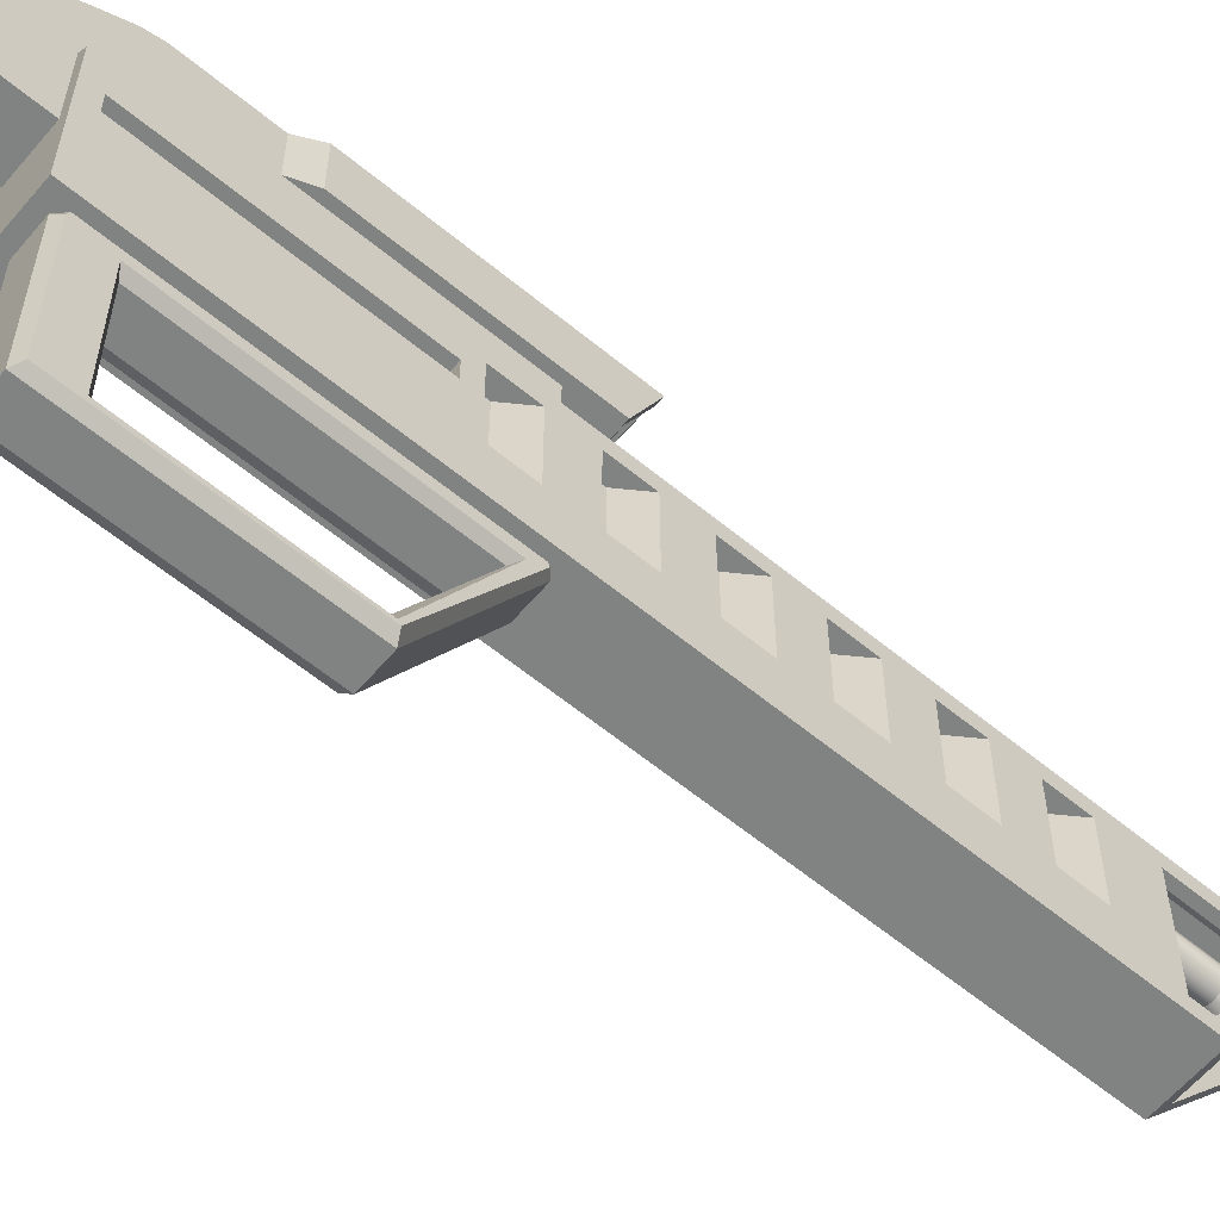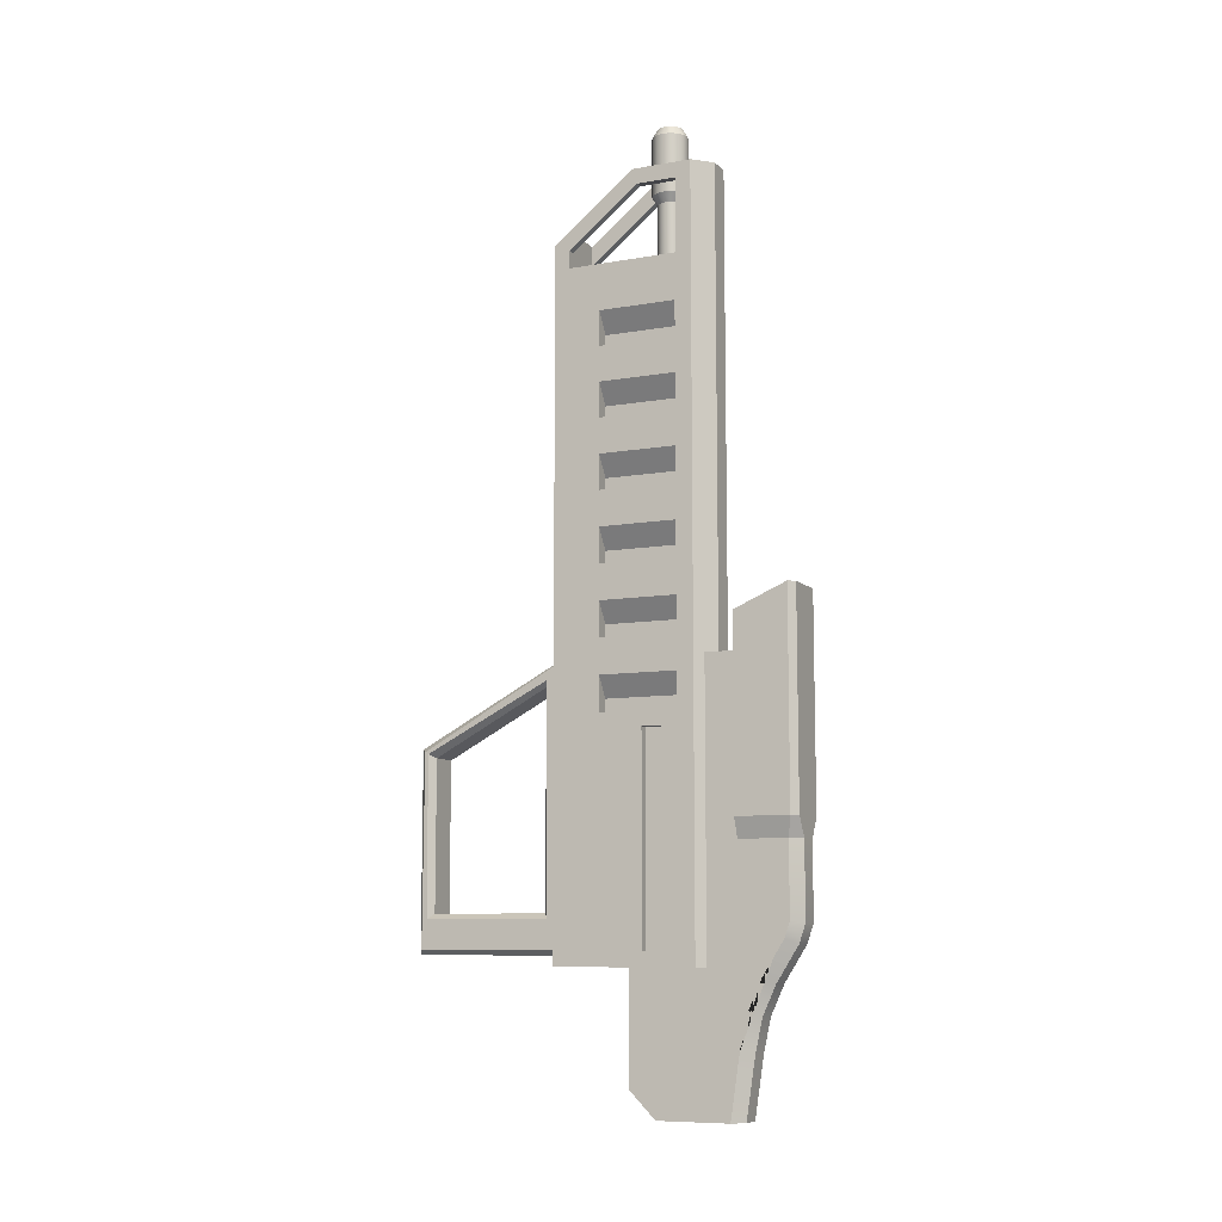
<metadata>
{"format":"obj","ext":"obj","renderer":"f3d","projection":"perspective","resolution":1024,"background":"white","views":[{"elev":-60.6,"azim":-130.1,"up":"+Y"},{"elev":-9.1,"azim":115.1,"up":"+Z"}]}
</metadata>
<code>
o Cube31_copy32
v 0.0814 0.1897 1.627
v 0.0814 0.1897 -0.1852
v 0.0814 0.1897 1.74
v 0.0318 0.6367 1.627
v 0.0814 0.5871 1.627
v 0.0318 0.6367 -0.1852
v 0.0814 0.5871 -0.1852
v 0.0814 0.4179 1.92
v 0.0814 0.5871 1.92
v 0.0814 0.544 1.877
v 0.0814 0.4329 1.877
v 0.0814 0.2328 1.719
v 0.0814 0.2328 1.67
v 0.0814 0.544 1.67
v 0.0318 0.6367 1.92
v 6.113e-07 0.1897 1.627
v 6.113e-07 0.1897 -0.1852
v 6.113e-07 0.1897 1.74
v 6.113e-07 0.6367 1.627
v 6.113e-07 0.6367 -0.1852
v -0.0814 0.1897 1.627
v -0.0814 0.1897 -0.1852
v -0.0814 0.1897 1.74
v -0.03179 0.6367 1.627
v -0.0814 0.5871 1.627
v -0.03179 0.6367 -0.1852
v -0.0814 0.5871 -0.1852
v -0.0814 0.4179 1.92
v -0.0814 0.5871 1.92
v -0.0814 0.544 1.877
v -0.0814 0.4329 1.877
v -0.0814 0.2328 1.719
v -0.0814 0.2328 1.67
v -0.0814 0.544 1.67
v -0.03179 0.6367 1.92
v 6.113e-07 0.6367 1.92
v -0.02262 0.6146 1.877
v 0.02263 0.6146 1.877
v -0.02262 0.6146 1.67
v 0.02263 0.6146 1.67
v -0.03179 0.2328 1.67
v 0.0318 0.2328 1.67
v 0.05926 0.2328 1.774
v -0.05926 0.2328 1.774
v 0.05926 0.5779 1.92
v 0.02263 0.6146 1.92
v 6.113e-07 0.6146 1.92
v -0.02262 0.6146 1.92
v -0.05926 0.5779 1.92
v 0.05926 0.544 1.877
v -0.05926 0.544 1.877
v -0.05926 0.4329 1.877
v -0.05926 0.544 1.67
v -0.05926 0.2328 1.67
v -0.05926 0.2328 1.719
v 0.05926 0.544 1.67
v 0.05926 0.4329 1.877
v 0.05926 0.2328 1.67
v 0.05926 0.2328 1.719
v 0.05926 0.4179 1.92
v -0.05926 0.4179 1.92
v 0.0814 0.544 1.92
v -0.0814 0.544 1.92
v 0.05926 0.544 1.92
v -0.05926 0.544 1.92
v 0.05926 0.5779 1.877
v 0.05926 0.5779 1.67
v -0.05926 0.5779 1.877
v -0.05926 0.5779 1.67
v 6.113e-07 0.6146 1.877
v 0.0814 0.3216 1.627
v 0.0814 0.3216 -0.1852
v -0.0814 0.3216 1.627
v -0.0814 0.3216 -0.1852
v -0.0814 0.5407 1.627
v -0.0814 0.5407 -0.1852
v 0.0814 0.5407 1.627
v 0.0814 0.5407 -0.1852
v 0.0814 0.3216 0.4635
v -0.0814 0.3216 0.4635
v -0.0814 0.5407 0.4635
v 0.0814 0.5407 0.4635
v 0.0814 0.3216 1.541
v -0.0814 0.3216 1.541
v 0.0814 0.5407 1.541
v -0.0814 0.5407 1.541
v -0.0814 0.5407 0.5615
v -0.0814 0.5407 0.6594
v -0.0814 0.5407 0.7574
v -0.0814 0.5407 0.8553
v -0.0814 0.5407 0.9533
v -0.0814 0.5407 1.051
v -0.0814 0.5407 1.149
v -0.0814 0.5407 1.247
v -0.0814 0.5407 1.345
v -0.0814 0.5407 1.443
v 0.0814 0.3216 1.443
v 0.0814 0.3216 1.345
v 0.0814 0.3216 1.247
v 0.0814 0.3216 1.149
v 0.0814 0.3216 1.051
v 0.0814 0.3216 0.9533
v 0.0814 0.3216 0.8553
v 0.0814 0.3216 0.7574
v 0.0814 0.3216 0.6594
v 0.0814 0.3216 0.5615
v -0.0814 0.3216 1.443
v -0.0814 0.3216 1.345
v -0.0814 0.3216 1.247
v -0.0814 0.3216 1.149
v -0.0814 0.3216 1.051
v -0.0814 0.3216 0.9533
v -0.0814 0.3216 0.8553
v -0.0814 0.3216 0.7574
v -0.0814 0.3216 0.6594
v -0.0814 0.3216 0.5615
v 0.0814 0.5407 1.443
v 0.0814 0.5407 1.345
v 0.0814 0.5407 1.247
v 0.0814 0.5407 1.149
v 0.0814 0.5407 1.051
v 0.0814 0.5407 0.9533
v 0.0814 0.5407 0.8553
v 0.0814 0.5407 0.7574
v 0.0814 0.5407 0.6594
v 0.0814 0.5407 0.5615
v -0.04206 0.3216 0.5032
v -0.04206 0.5407 0.5032
v -0.04206 0.5407 0.4052
v -0.04206 0.3216 0.4052
v -0.04206 0.5407 0.6011
v -0.04206 0.3216 0.6011
v -0.04206 0.3216 0.6991
v -0.04206 0.5407 0.6991
v -0.04206 0.5407 0.797
v -0.04206 0.3216 0.797
v -0.04206 0.3216 0.895
v -0.04206 0.5407 0.895
v -0.04206 0.5407 0.9929
v -0.04206 0.3216 0.9929
v -0.04206 0.3216 1.091
v -0.04206 0.5407 1.091
v -0.04206 0.5407 1.189
v -0.04206 0.3216 1.189
v -0.04206 0.3216 1.287
v -0.04206 0.5407 1.287
v 0.04206 0.5407 0.5032
v 0.04206 0.3216 0.5032
v 0.04206 0.3216 0.4052
v 0.04206 0.5407 0.4052
v 0.04206 0.3216 0.6011
v 0.04206 0.5407 0.6011
v 0.04206 0.5407 0.6991
v 0.04206 0.3216 0.6991
v 0.04206 0.3216 0.797
v 0.04206 0.5407 0.797
v 0.04206 0.5407 0.895
v 0.04206 0.3216 0.895
v 0.04206 0.3216 0.9929
v 0.04206 0.5407 0.9929
v 0.04206 0.5407 1.091
v 0.04206 0.3216 1.091
v 0.04206 0.3216 1.189
v 0.04206 0.5407 1.189
v 0.04206 0.5407 1.287
v 0.04206 0.3216 1.287
v -0.04206 0.5407 1.385
v -0.04206 0.3216 1.385
v -0.04206 0.3216 1.483
v -0.04206 0.5407 1.483
v 0.04206 0.3216 1.385
v 0.04206 0.5407 1.385
v 0.04206 0.5407 1.483
v 0.04206 0.3216 1.483
v 0.0814 0.442 -0.1852
v 0.0814 0.4964 -0.1852
v -0.0814 0.4964 -0.1852
v -0.0814 0.442 -0.1852
v -0.0814 0.4964 0.4635
v -0.0814 0.442 0.4635
v 0.0814 0.4964 0.4635
v 0.0814 0.442 0.4635
v -0.0814 0.4964 0.4229
v -0.0814 0.4964 -0.1446
v -0.0814 0.442 0.4229
v -0.0814 0.442 -0.1446
v 0.0814 0.442 0.4229
v 0.0814 0.442 -0.1446
v 0.0814 0.4964 0.4229
v 0.0814 0.4964 -0.1446
v 0.05681 0.442 -0.1446
v 0.05681 0.4964 -0.1446
v 0.05681 0.4964 0.4229
v 0.05681 0.442 0.4229
v -0.05681 0.4964 -0.1446
v -0.05681 0.442 -0.1446
v -0.05681 0.442 0.4229
v -0.05681 0.4964 0.4229
v -0.05959 0.6688 -0.5611
v -0.02952 0.6989 -0.5611
v -0.05959 0.8299 0.1318
v -0.02952 0.86 0.1318
v 0.02952 0.6989 -0.5611
v 0.05959 0.6688 -0.5611
v 0.02952 0.86 0.1318
v 0.05959 0.8299 0.1318
v -0.02952 0.86 -0.07495
v 0.02952 0.86 -0.07495
v -0.02952 0.7807 -0.2245
v 0.02952 0.7807 -0.2245
v -0.02952 0.7245 -0.3928
v 0.02952 0.7245 -0.3928
v -0.02952 0.8425 -0.127
v 0.02952 0.8425 -0.127
v -0.02952 0.7441 -0.305
v 0.02952 0.7441 -0.305
v -0.05959 0.8299 -0.07004
v -0.05959 0.8152 -0.114
v -0.05959 0.7542 -0.2102
v -0.05959 0.7155 -0.2954
v -0.05959 0.6949 -0.3873
v 0.05959 0.6949 -0.3873
v 0.05959 0.7155 -0.2954
v 0.05959 0.7542 -0.2102
v 0.05959 0.8152 -0.114
v 0.05959 0.8299 -0.07004
v -0.08021 0.6937 0.1869
v -0.05959 0.6937 0.1869
v 0.05959 0.6937 0.1869
v 0.08021 0.6937 0.1869
v -0.08021 0.6937 0.6435
v -0.05959 0.6937 0.6068
v 0.05959 0.6937 0.6068
v 0.08021 0.6937 0.6435
v 0.05959 0.6937 0.1318
v -0.05959 0.6937 0.1318
v 0.06283 0.86 0.1869
v 0.08021 0.8426 0.1869
v -0.08021 0.8426 0.1869
v -0.06283 0.86 0.1869
v 0.06283 0.86 0.6435
v 0.08021 0.8426 0.6435
v -0.08021 0.8426 0.6435
v -0.06283 0.86 0.6435
v 0.08021 0.8426 0.7716
v 0.06283 0.86 0.7716
v -0.06283 0.86 0.7716
v -0.08021 0.8426 0.7716
v -0.08021 0.6937 0.7075
v 0.08021 0.6937 0.7075
v 0.06208 0.8354 0.7688
v 0.05584 0.8431 0.765
v -0.05583 0.8431 0.765
v -0.06208 0.8354 0.7688
v -0.06209 0.7106 0.7141
v 0.06209 0.7106 0.7141
v 0.06208 0.8354 0.6254
v 0.05584 0.8431 0.6254
v -0.05583 0.8431 0.6254
v -0.06208 0.8354 0.6254
v -0.06209 0.7106 0.6254
v 0.06209 0.7106 0.6254
v -0.05959 0.4684 -0.5611
v -0.05959 0.3949 -0.4875
v 0.05959 0.4684 -0.5611
v 0.05959 0.3949 -0.4875
v -0.05959 0.5443 0.6068
v 0.05959 0.5443 0.6068
v -0.05959 0.5443 0.3008
v 0.05959 0.5443 0.3008
v -0.05959 0.7847 -0.1621
v 0.05959 0.7847 -0.1621
v -0.05959 0.3949 -0.1621
v 0.05959 0.3949 -0.1621
v -0.05959 0.5443 0.1318
v 0.05959 0.5443 0.1318
v -0.05959 0.5443 0.1869
v 0.05959 0.5443 0.1869
v 0.05959 0.5443 -0.1621
v -0.05959 0.5443 -0.1621
v -0.05802 -0.2106 -0.1433
v -0.03917 -0.2239 -0.1566
v -0.03917 -0.2239 0.3922
v -0.05802 -0.2078 0.3824
v -0.05802 0.1764 -0.1433
v -0.05802 0.1897 -0.1378
v -0.03917 0.1897 -0.1566
v -0.05802 0.1897 0.593
v -0.05802 0.18 0.5957
v -0.03917 0.1897 0.6119
v 0.03917 -0.2239 -0.1566
v 0.05802 -0.2106 -0.1433
v 0.03917 -0.2239 0.3922
v 0.05802 -0.2078 0.3824
v 0.03917 0.1897 -0.1566
v 0.05802 0.1897 -0.1378
v 0.05802 0.1764 -0.1433
v 0.05802 0.1897 0.593
v 0.03917 0.1897 0.6119
v 0.05802 0.18 0.5957
v 0.05802 -0.1983 0.3768
v 0.03917 -0.1822 0.367
v 0.05802 -0.1955 -0.06175
v 0.03917 -0.1822 -0.04842
v 0.05802 0.1613 -0.06175
v 0.03917 0.1479 -0.04842
v 0.05802 0.1577 0.5585
v 0.03917 0.1479 0.5424
v -0.05802 -0.1955 -0.06175
v -0.03917 -0.1822 -0.04842
v -0.05802 -0.1983 0.3768
v -0.03917 -0.1822 0.367
v -0.05802 0.1577 0.5585
v -0.03917 0.1479 0.5424
v -0.05802 0.1613 -0.06175
v -0.03917 0.1479 -0.04842
v 0.03554 0.4952 1.831
v 0.03283 0.4816 1.831
v 0.02513 0.47 1.831
v 0.0136 0.4623 1.831
v 6.113e-07 0.4596 1.831
v -0.0136 0.4623 1.831
v -0.02513 0.47 1.831
v -0.03283 0.4816 1.831
v -0.03554 0.4952 1.831
v -0.03283 0.5088 1.831
v -0.02513 0.5203 1.831
v -0.0136 0.528 1.831
v 6.113e-07 0.5307 1.831
v 0.0136 0.528 1.831
v 0.02513 0.5203 1.831
v 0.03283 0.5088 1.831
v 0.03554 0.4952 1.67
v 0.03283 0.4816 1.67
v 0.02513 0.47 1.67
v 0.0136 0.4623 1.67
v 6.113e-07 0.4596 1.67
v -0.0136 0.4623 1.67
v -0.02513 0.47 1.67
v -0.03283 0.4816 1.67
v -0.03554 0.4952 1.67
v -0.03283 0.5088 1.67
v -0.02513 0.5203 1.67
v -0.0136 0.528 1.67
v 6.113e-07 0.5307 1.67
v 0.0136 0.528 1.67
v 0.02513 0.5203 1.67
v 0.03283 0.5088 1.67
v 0.04649 0.4759 1.855
v 0.05032 0.4952 1.855
v 0.04649 0.5144 1.855
v 0.03558 0.5307 1.855
v 0.01926 0.5417 1.855
v 6.113e-07 0.5455 1.855
v -0.01926 0.5417 1.855
v -0.03558 0.5307 1.855
v -0.04649 0.5144 1.855
v -0.05032 0.4952 1.855
v -0.04649 0.4759 1.855
v -0.03558 0.4596 1.855
v -0.01926 0.4487 1.855
v 6.113e-07 0.4448 1.855
v 0.01926 0.4487 1.855
v 0.03558 0.4596 1.855
v 0.03554 0.4952 2.043
v 0.03283 0.4816 2.043
v 0.02513 0.47 2.043
v 0.0136 0.4623 2.043
v 6.113e-07 0.4596 2.043
v -0.0136 0.4623 2.043
v -0.02513 0.47 2.043
v -0.03283 0.4816 2.043
v -0.03554 0.4952 2.043
v -0.03283 0.5088 2.043
v -0.02513 0.5203 2.043
v -0.0136 0.528 2.043
v 6.113e-07 0.5307 2.043
v 0.0136 0.528 2.043
v 0.02513 0.5203 2.043
v 0.03283 0.5088 2.043
v 0.04649 0.4759 2.019
v 0.05032 0.4952 2.019
v 0.04649 0.5144 2.019
v 0.03558 0.5307 2.019
v 0.01926 0.5417 2.019
v 6.113e-07 0.5455 2.019
v -0.01926 0.5417 2.019
v -0.03558 0.5307 2.019
v -0.04649 0.5144 2.019
v -0.05032 0.4952 2.019
v -0.04649 0.4759 2.019
v -0.03558 0.4596 2.019
v -0.01926 0.4487 2.019
v 6.113e-07 0.4448 2.019
v 0.01926 0.4487 2.019
v 0.03558 0.4596 2.019
v 0.02292 0.4857 2.043
v 0.02481 0.4952 2.043
v 0.02292 0.5047 2.043
v 0.01754 0.5127 2.043
v 0.009493 0.5181 2.043
v 6.113e-07 0.52 2.043
v -0.009492 0.5181 2.043
v -0.01754 0.5127 2.043
v -0.02292 0.5047 2.043
v -0.0248 0.4952 2.043
v -0.02292 0.4857 2.043
v -0.01754 0.4776 2.043
v -0.009492 0.4722 2.043
v 6.113e-07 0.4704 2.043
v 0.009493 0.4722 2.043
v 0.01754 0.4776 2.043
v 0.02292 0.4857 1.687
v 0.02481 0.4952 1.687
v 0.02292 0.5047 1.687
v 0.01754 0.5127 1.687
v 0.009493 0.5181 1.687
v 6.113e-07 0.52 1.687
v -0.009492 0.5181 1.687
v -0.01754 0.5127 1.687
v -0.02292 0.5047 1.687
v -0.0248 0.4952 1.687
v -0.02292 0.4857 1.687
v -0.01754 0.4776 1.687
v -0.009492 0.4722 1.687
v 6.113e-07 0.4704 1.687
v 0.009493 0.4722 1.687
v 0.01754 0.4776 1.687
g Cube31_copy32_default
f 4 19 36 15
f 5 7 6 4
f 8 11 10 9 62
f 8 60 43 3
f 12 59 57 11
f 14 56 58 13
f 15 46 45 9
f 17 22 74 178 177 76 27 26 20
f 18 16 1 3
f 23 32 33 21
f 23 44 61 28
f 25 29 35 24
f 29 30 31 28 63
f 31 52 55 32
f 33 54 53 34
f 35 48 47 36
f 37 39 40 38 70
f 50 66 67 56
f 55 44 43 59
f 57 60 64 50
f 68 49 65 51
f 73 75 86 84
f 79 149 148 106
f 81 129 128 87
f 83 174 173 85
f 87 116 115 88
f 89 114 113 90
f 90 135 138 91
f 91 112 111 92
f 93 110 109 94
f 95 108 107 96
f 99 163 166 98
f 100 120 119 99
f 101 159 162 100
f 102 122 121 101
f 104 124 123 103
f 105 151 154 104
f 106 126 125 105
f 112 137 136 113
f 116 127 130 80
f 117 172 171 97
f 118 165 164 119
f 120 161 160 121
f 124 153 152 125
f 126 147 150 82
f 132 133 134 131
f 140 141 142 139
f 144 145 146 143
f 156 157 158 155
f 168 169 170 167
f 175 188 187 182 79 72
f 179 183 185 180
f 186 196 195 184
f 189 193 192 190
f 199 221 211 200
f 201 236 227 239
f 202 240 237 205
f 205 238 206
f 207 213 218 217
f 209 215 220 219
f 211 221 220 215
f 217 201 202 207
f 219 271 218 213 209
f 229 235 230
f 231 249 248 243
f 241 242 238 237
f 242 245 250 234
f 244 240 239 243
f 244 247 246 241
f 251 257 262 256
f 254 260 259 253
f 266 264 263 265
f 268 267 269 270
f 274 279 280 273
f 275 276 278 277
f 282 287 295 291
f 283 290 289 284
f 287 285 286
f 292 294 293 291
f 292 297 305 303
f 297 295 296
f 298 299 300
f 302 308 307 301
f 304 306 316 310
f 309 311 312 310
f 309 315 285 281
f 313 315 316 314
f 334 335 336 337 338 339 340 341 342 343 344 345 346 347 348 333
f 349 381 396 364
f 350 382 381 349
f 351 383 382 350
f 352 384 383 351
f 353 385 384 352
f 354 386 385 353
f 355 387 386 354
f 356 388 387 355
f 357 389 388 356
f 358 390 389 357
f 359 391 390 358
f 360 392 391 359
f 361 393 392 360
f 362 394 393 361
f 363 395 394 362
f 364 396 395 363
f 365 398 397 366
f 366 397 412 367
f 367 412 411 368
f 368 411 410 369
f 369 410 409 370
f 370 409 408 371
f 371 408 407 372
f 372 407 406 373
f 373 406 405 374
f 374 405 404 375
f 375 404 403 376
f 376 403 402 377
f 377 402 401 378
f 378 401 400 379
f 379 400 399 380
f 380 399 398 365
f 1 16 17 2
f 3 12 11 8
f 3 43 44 23 18
f 4 15 9 5
f 5 77 85 117 118 119 120 121 122 123 124 125 126 82 78 7
f 6 20 19 4
f 10 50 56 14
f 13 58 59 12
f 19 24 35 36
f 21 73 84 107 108 109 110 111 112 113 114 115 116 80 74 22
f 25 27 76 81 87 88 89 90 91 92 93 94 95 96 86 75
f 25 34 30 29
f 28 31 32 23
f 30 51 52 31
f 32 55 54 33
f 36 47 46 15
f 37 68 69 39
f 38 40 67 66
f 42 58 56 67 69 53 54 41
f 45 66 50 64
f 52 61 44 55
f 60 57 59 43
f 62 64 60 8
f 63 65 49 29
f 70 47 48 37
f 82 150 149 79 182 181
f 86 170 169 84
f 87 128 127 116
f 89 134 133 114
f 91 138 137 112
f 93 142 141 110
f 95 146 145 108
f 98 166 165 118
f 100 162 161 120
f 103 155 158 102
f 106 148 147 126
f 107 168 167 96
f 109 144 143 94
f 111 140 139 92
f 113 136 135 90
f 115 132 131 88
f 119 164 163 99
f 121 160 159 101
f 152 153 154 151
f 172 173 174 171
f 176 190 188 175
f 178 186 184 177
f 179 180 80 130 129 81
f 184 195 198 183
f 185 197 196 186
f 192 193 194 191
f 201 239 202
f 203 204 265 263 199 200
f 227 231 243 239
f 229 233 268 270 278
f 234 250 249 231
f 236 275 277 228
f 237 238 205
f 238 230 235 206
f 240 244 241 237
f 241 246 245 242
f 243 248 247 244
f 264 266 274 273
f 276 275 280 279
f 282 283 284 281
f 284 289 313 311
f 289 290 288
f 291 295 297 292
f 294 300 299 293
f 298 300 307 305 297 296
f 301 303 304 302
f 310 316 315 309
f 314 316 306 308
f 317 333 348 332
f 318 334 333 317
f 319 335 334 318
f 320 336 335 319
f 321 337 336 320
f 322 338 337 321
f 323 339 338 322
f 324 340 339 323
f 325 341 340 324
f 326 342 341 325
f 327 343 342 326
f 328 344 343 327
f 329 345 344 328
f 330 346 345 329
f 331 347 346 330
f 332 348 347 331
f 365 382 383 380
f 366 381 382 365
f 367 396 381 366
f 368 395 396 367
f 369 394 395 368
f 370 393 394 369
f 371 392 393 370
f 372 391 392 371
f 373 390 391 372
f 374 389 390 373
f 375 388 389 374
f 376 387 388 375
f 377 386 387 376
f 378 385 386 377
f 379 384 385 378
f 380 383 384 379
f 397 413 428 412
f 398 414 413 397
f 399 415 414 398
f 400 416 415 399
f 401 417 416 400
f 402 418 417 401
f 403 419 418 402
f 404 420 419 403
f 405 421 420 404
f 406 422 421 405
f 407 423 422 406
f 408 424 423 407
f 409 425 424 408
f 410 426 425 409
f 411 427 426 410
f 412 428 427 411
f 414 415 416 417 418 419 420 421 422 423 424 425 426 427 428 413
f 1 13 12 3
f 2 17 20 6 7 78 176 175 72
f 9 10 14 5
f 11 57 50 10
f 16 21 22 17
f 20 26 24 19
f 34 53 51 30
f 39 69 67 40
f 41 54 55 59 58 42
f 49 68 37 48
f 61 52 51 65
f 64 62 9 45
f 66 45 46 38
f 71 83 85 77
f 75 73 21 33 34 25
f 80 180 185 186 178 74
f 84 169 168 107
f 85 173 172 117
f 88 131 134 89
f 92 139 142 93
f 94 143 146 95
f 96 167 170 86
f 97 171 174 83
f 98 118 117 97
f 102 158 157 122
f 104 154 153 124
f 108 145 144 109
f 110 141 140 111
f 114 133 132 115
f 123 156 155 103
f 125 152 151 105
f 128 129 130 127
f 136 137 138 135
f 148 149 150 147
f 160 161 162 159
f 164 165 166 163
f 177 184 183 179 81 76
f 187 194 193 189
f 190 192 191 188
f 196 197 198 195
f 202 239 240
f 206 226 208 205
f 212 216 223 222
f 214 208 226 225
f 216 210 224 223
f 217 218 271 280 275 236 201
f 219 220 221 199 263 264 273 280 271
f 222 204 203 212
f 225 272 224 210 214
f 227 236 228
f 230 238 242 234
f 233 232 267 268
f 253 259 258 252
f 255 261 260 254
f 269 277 278 270
f 278 276 235 229
f 281 284 311 309
f 281 285 287 282
f 288 290 299 298 296 295 287 286
f 291 293 283 282
f 301 307 300 294
f 305 307 308 306
f 310 312 302 304
f 311 313 314 312
f 317 350 349 318
f 318 349 364 319
f 319 364 363 320
f 320 363 362 321
f 321 362 361 322
f 322 361 360 323
f 323 360 359 324
f 324 359 358 325
f 325 358 357 326
f 326 357 356 327
f 327 356 355 328
f 328 355 354 329
f 329 354 353 330
f 330 353 352 331
f 331 352 351 332
f 332 351 350 317
f 1 2 72 79 106 105 104 103 102 101 100 99 98 97 83 71
f 18 23 21 16
f 24 26 27 25
f 29 49 48 35
f 47 70 38 46
f 51 53 69 68
f 65 63 28 61
f 122 157 156 123
f 182 187 189 181
f 183 198 197 185
f 188 191 194 187
f 200 211 212 203
f 205 208 207 202
f 208 214 213 207
f 209 213 214 210
f 210 216 215 209
f 211 215 216 212
f 222 223 224 272 279 274 266 265 204
f 225 226 206 235 276 279 272
f 228 277 269 267 232
f 245 251 256 250
f 246 252 251 245
f 247 253 252 246
f 248 254 253 247
f 249 255 254 248
f 250 256 255 249
f 293 299 290 283
f 303 301 294 292
f 303 305 306 304
f 312 314 308 302
f 315 313 289 288 286 285
f 71 77 5 14 13 1
f 82 181 189 190 176 78
f 231 227 228 232
f 232 233 234 231
f 233 229 230 234
f 252 258 257 251
f 256 262 261 255
g Cube31_copy32_default3
f 258 259 260 261 262 257

</code>
